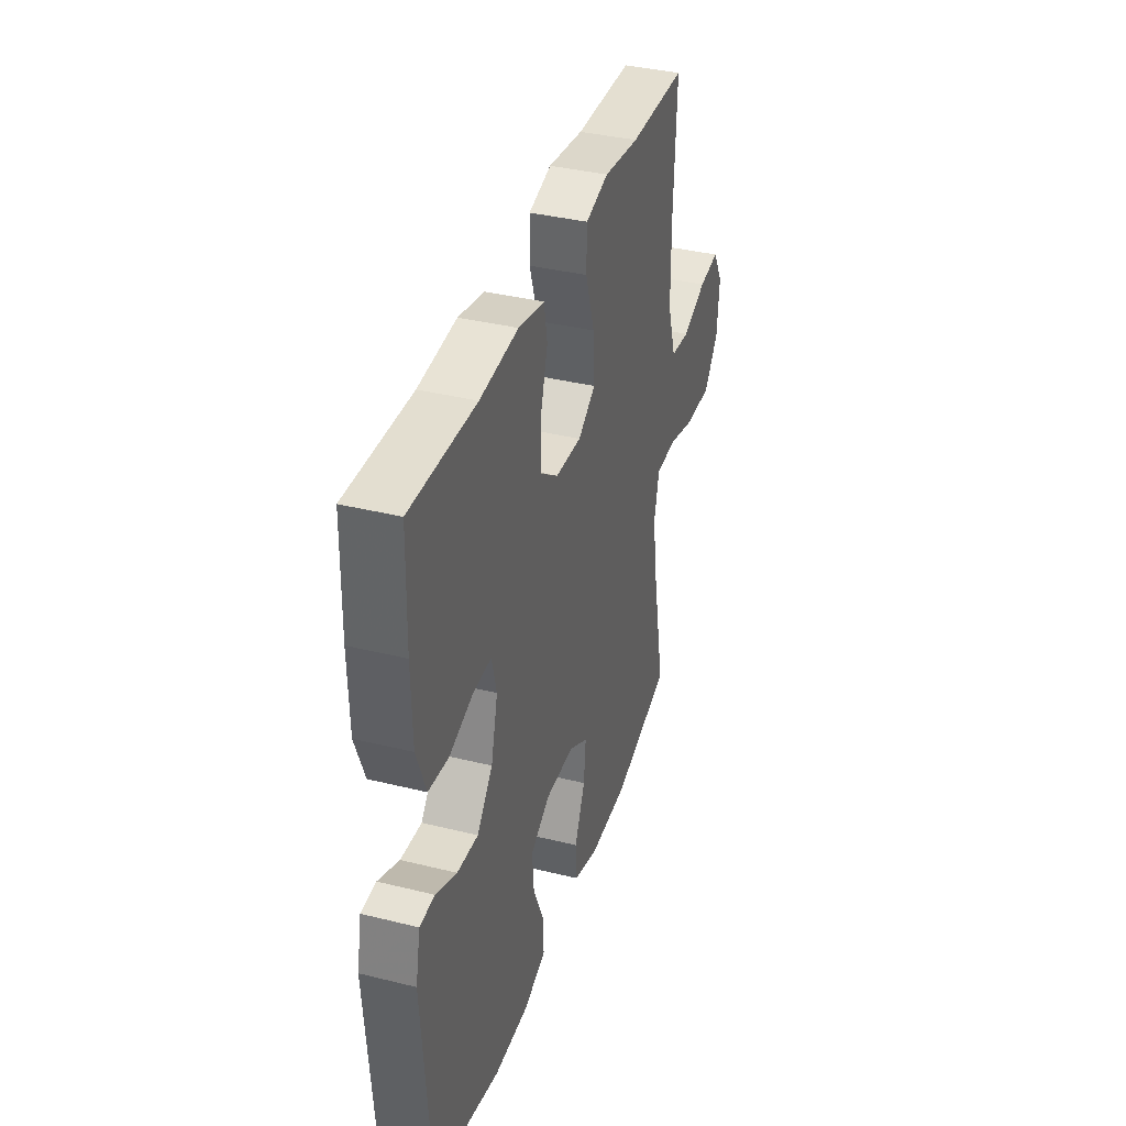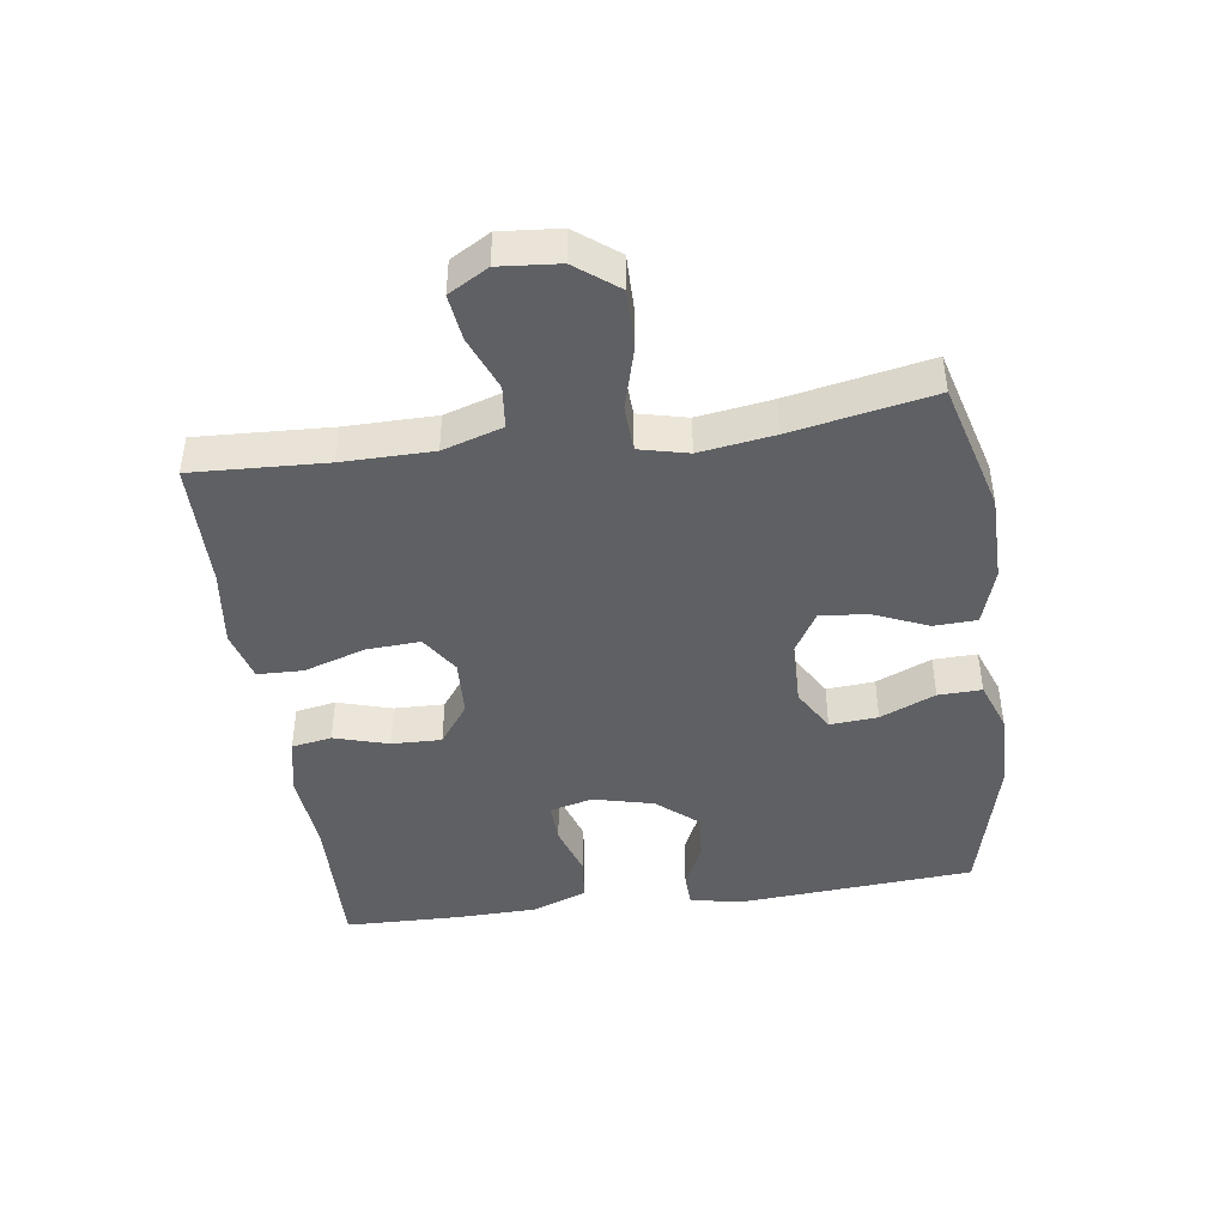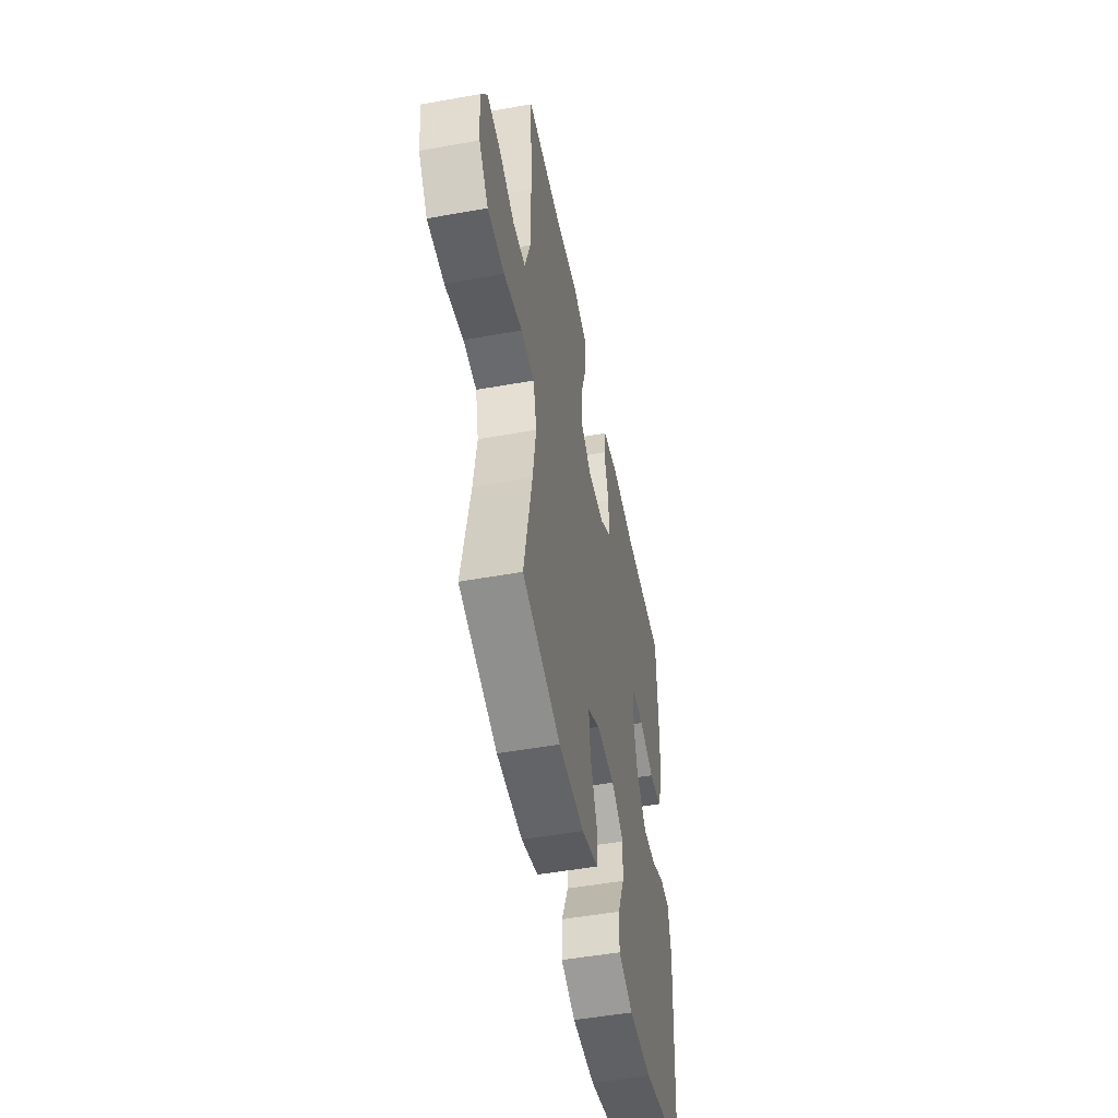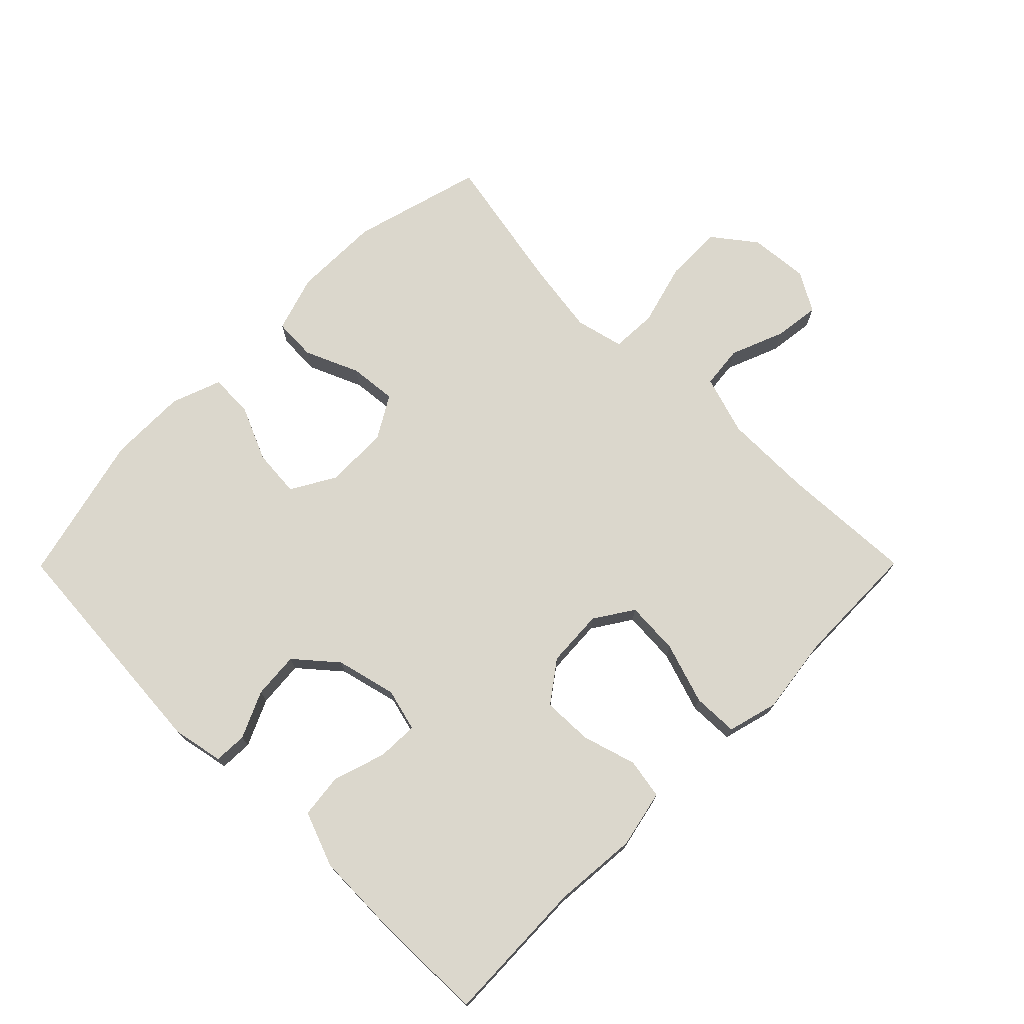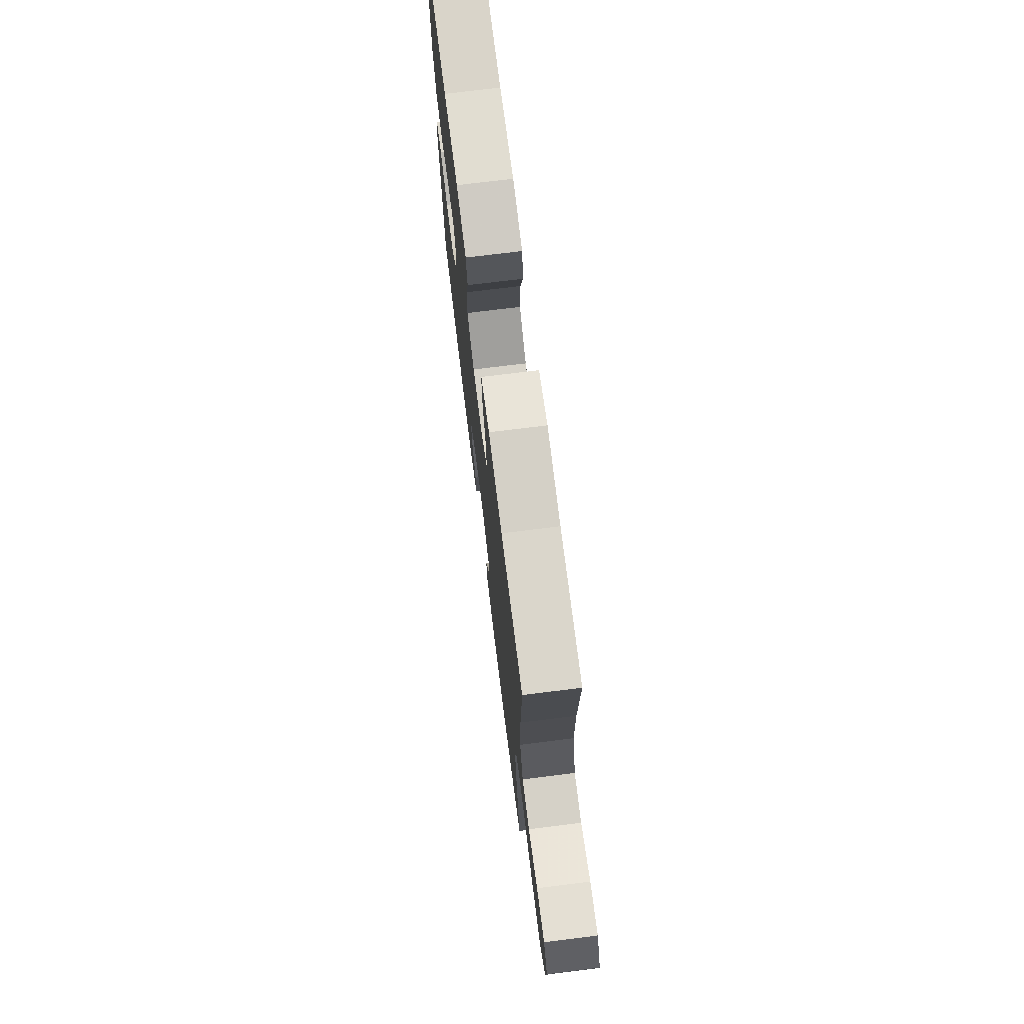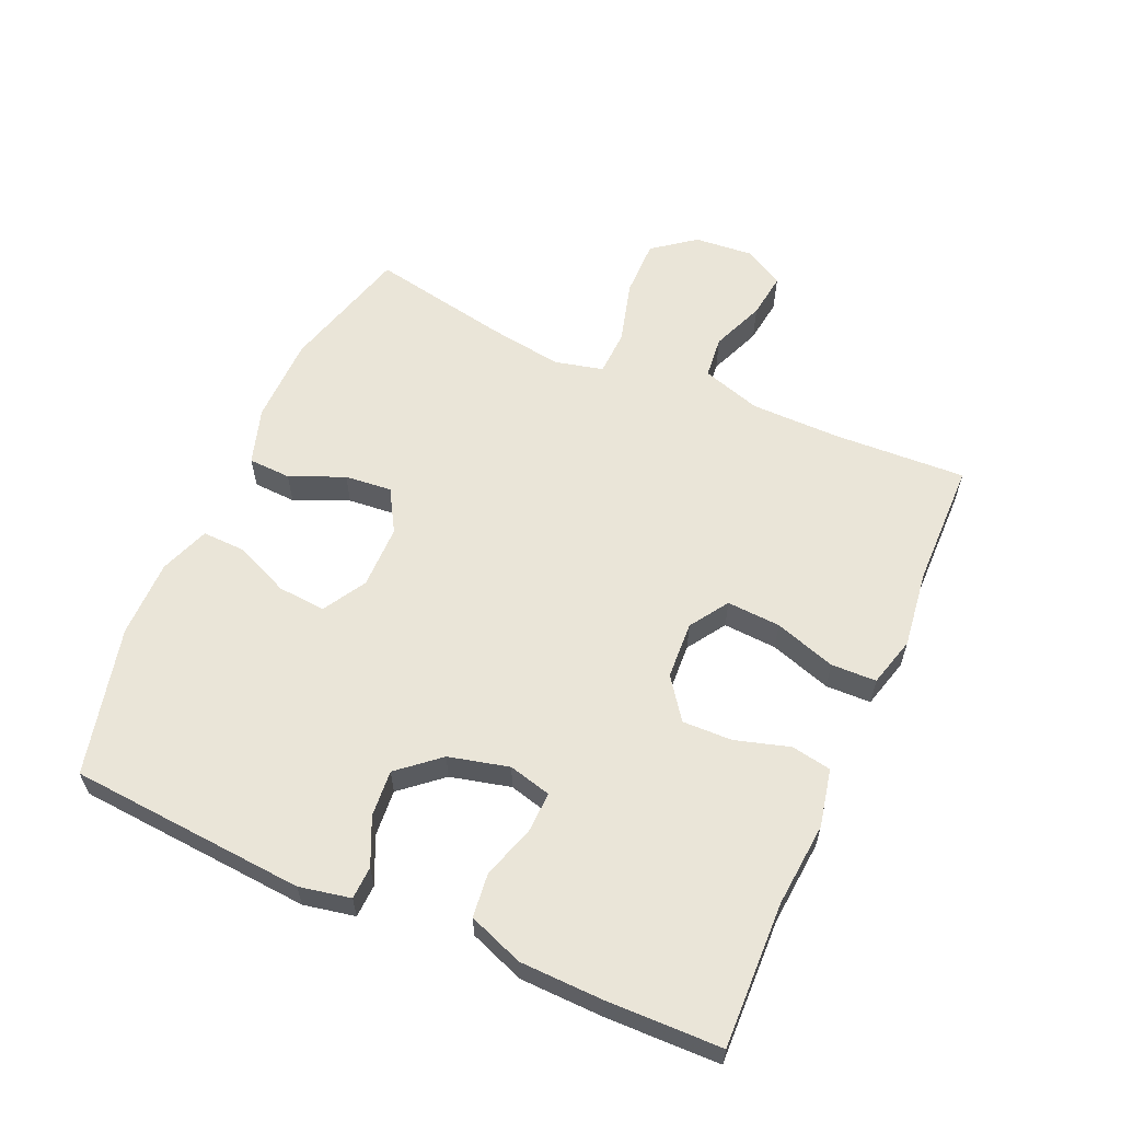
<metadata>
{"format":"obj","ext":"obj","renderer":"f3d","projection":"perspective","resolution":1024,"background":"white","views":[{"elev":37.4,"azim":-72.4,"up":"+Z"},{"elev":-43.9,"azim":98.0,"up":"+Y"},{"elev":-50.7,"azim":101.1,"up":"+Z"},{"elev":73.2,"azim":-45.2,"up":"+Y"},{"elev":73.2,"azim":82.9,"up":"+Z"},{"elev":59.6,"azim":-66.1,"up":"+Y"}]}
</metadata>
<code>
v -0.5 0.07 -0.5
v -0.527 0.07 -0.134
v -0.511 0.07 -0.055
v -0.46 0.07 -0.053
v -0.388 0.07 -0.086
v -0.316 0.07 -0.092
v -0.262 0.07 -0.029
v -0.239 0.07 0.064
v -0.256 0.07 0.13
v -0.319 0.07 0.128
v -0.401 0.07 0.102
v -0.469 0.07 0.11
v -0.501 0.07 0.195
v -0.504 0.07 0.324
v -0.5 0.07 0.5
v -0.276 0.07 0.493
v -0.145 0.07 0.504
v -0.056 0.07 0.485
v -0.045 0.07 0.423
v -0.07 0.07 0.339
v -0.072 0.07 0.262
v -0.009 0.07 0.216
v 0.08 0.07 0.211
v 0.14 0.07 0.25
v 0.135 0.07 0.333
v 0.104 0.07 0.428
v 0.106 0.07 0.498
v 0.184 0.07 0.519
v 0.305 0.07 0.503
v 0.5 0.07 0.5
v 0.49 0.07 0.294
v 0.491 0.07 0.156
v 0.52 0.07 0.064
v 0.586 0.07 0.057
v 0.669 0.07 0.09
v 0.74 0.07 0.099
v 0.775 0.07 0.038
v 0.767 0.07 -0.054
v 0.717 0.07 -0.119
v 0.628 0.07 -0.118
v 0.53 0.07 -0.091
v 0.459 0.07 -0.094
v 0.441 0.07 -0.169
v 0.458 0.07 -0.283
v 0.5 0.07 -0.5
v 0.298 0.07 -0.555
v 0.163 0.07 -0.556
v 0.075 0.07 -0.528
v 0.072 0.07 -0.462
v 0.108 0.07 -0.378
v 0.115 0.07 -0.305
v 0.049 0.07 -0.266
v -0.05 0.07 -0.265
v -0.117 0.07 -0.304
v -0.111 0.07 -0.378
v -0.074 0.07 -0.463
v -0.072 0.07 -0.53
v -0.149 0.07 -0.558
v -0.27 0.07 -0.557
v -0.5 0 -0.5
v -0.527 0 -0.134
v -0.511 0 -0.055
v -0.46 0 -0.053
v -0.388 0 -0.086
v -0.316 0 -0.092
v -0.262 0 -0.029
v -0.239 0 0.064
v -0.256 0 0.13
v -0.319 0 0.128
v -0.401 0 0.102
v -0.469 0 0.11
v -0.501 0 0.195
v -0.504 0 0.324
v -0.5 0 0.5
v -0.276 0 0.493
v -0.145 0 0.504
v -0.056 0 0.485
v -0.045 0 0.423
v -0.07 0 0.339
v -0.072 0 0.262
v -0.009 0 0.216
v 0.08 0 0.211
v 0.14 0 0.25
v 0.135 0 0.333
v 0.104 0 0.428
v 0.106 0 0.498
v 0.184 0 0.519
v 0.305 0 0.503
v 0.5 0 0.5
v 0.49 0 0.294
v 0.491 0 0.156
v 0.52 0 0.064
v 0.586 0 0.057
v 0.669 0 0.09
v 0.74 0 0.099
v 0.775 0 0.038
v 0.767 0 -0.054
v 0.717 0 -0.119
v 0.628 0 -0.118
v 0.53 0 -0.091
v 0.459 0 -0.094
v 0.441 0 -0.169
v 0.458 0 -0.283
v 0.5 0 -0.5
v 0.298 0 -0.555
v 0.163 0 -0.556
v 0.075 0 -0.528
v 0.072 0 -0.462
v 0.108 0 -0.378
v 0.115 0 -0.305
v 0.049 0 -0.266
v -0.05 0 -0.265
v -0.117 0 -0.304
v -0.111 0 -0.378
v -0.074 0 -0.463
v -0.072 0 -0.53
v -0.149 0 -0.558
v -0.27 0 -0.557
f 3 4 5
f 2 3 5
f 1 2 5
f 59 1 5
f 58 59 5
f 57 58 5
f 56 57 5
f 55 56 5
f 54 55 5 6
f 53 54 6 7
f 52 53 7 8
f 51 52 8 9
f 48 49 50
f 47 48 50
f 46 47 50
f 45 46 50
f 44 45 50
f 43 44 50 51
f 42 43 51 9
f 39 40 41
f 38 39 41
f 37 38 41
f 36 37 41
f 35 36 41
f 34 35 41
f 41 42 9
f 34 41 9
f 33 34 9
f 29 30 31
f 29 31 32
f 28 29 32
f 27 28 32
f 26 27 32
f 25 26 32
f 24 25 32 33
f 18 19 20
f 17 18 20
f 16 17 20
f 16 20 21
f 15 16 21
f 14 15 21
f 13 14 21
f 12 13 21
f 11 12 21
f 10 11 21
f 9 10 21 22
f 23 24 33
f 9 22 23 33
f 64 63 62
f 64 62 61
f 64 61 60
f 64 60 118
f 64 118 117
f 64 117 116
f 64 116 115
f 64 115 114
f 65 64 114 113
f 66 65 113 112
f 67 66 112 111
f 68 67 111 110
f 109 108 107
f 109 107 106
f 109 106 105
f 109 105 104
f 109 104 103
f 110 109 103 102
f 68 110 102 101
f 100 99 98
f 100 98 97
f 100 97 96
f 100 96 95
f 100 95 94
f 100 94 93
f 68 101 100
f 68 100 93
f 68 93 92
f 90 89 88
f 91 90 88
f 91 88 87
f 91 87 86
f 91 86 85
f 91 85 84
f 92 91 84 83
f 79 78 77
f 79 77 76
f 79 76 75
f 80 79 75
f 80 75 74
f 80 74 73
f 80 73 72
f 80 72 71
f 80 71 70
f 80 70 69
f 81 80 69 68
f 92 83 82
f 92 82 81 68
f 1 60 61 2
f 2 61 62 3
f 3 62 63 4
f 4 63 64 5
f 5 64 65 6
f 6 65 66 7
f 7 66 67 8
f 8 67 68 9
f 9 68 69 10
f 10 69 70 11
f 11 70 71 12
f 12 71 72 13
f 13 72 73 14
f 14 73 74 15
f 15 74 75 16
f 16 75 76 17
f 17 76 77 18
f 18 77 78 19
f 19 78 79 20
f 20 79 80 21
f 21 80 81 22
f 22 81 82 23
f 23 82 83 24
f 24 83 84 25
f 25 84 85 26
f 26 85 86 27
f 27 86 87 28
f 28 87 88 29
f 29 88 89 30
f 30 89 90 31
f 31 90 91 32
f 32 91 92 33
f 33 92 93 34
f 34 93 94 35
f 35 94 95 36
f 36 95 96 37
f 37 96 97 38
f 38 97 98 39
f 39 98 99 40
f 40 99 100 41
f 41 100 101 42
f 42 101 102 43
f 43 102 103 44
f 44 103 104 45
f 45 104 105 46
f 46 105 106 47
f 47 106 107 48
f 48 107 108 49
f 49 108 109 50
f 50 109 110 51
f 51 110 111 52
f 52 111 112 53
f 53 112 113 54
f 54 113 114 55
f 55 114 115 56
f 56 115 116 57
f 57 116 117 58
f 58 117 118 59
f 59 118 60 1

</code>
